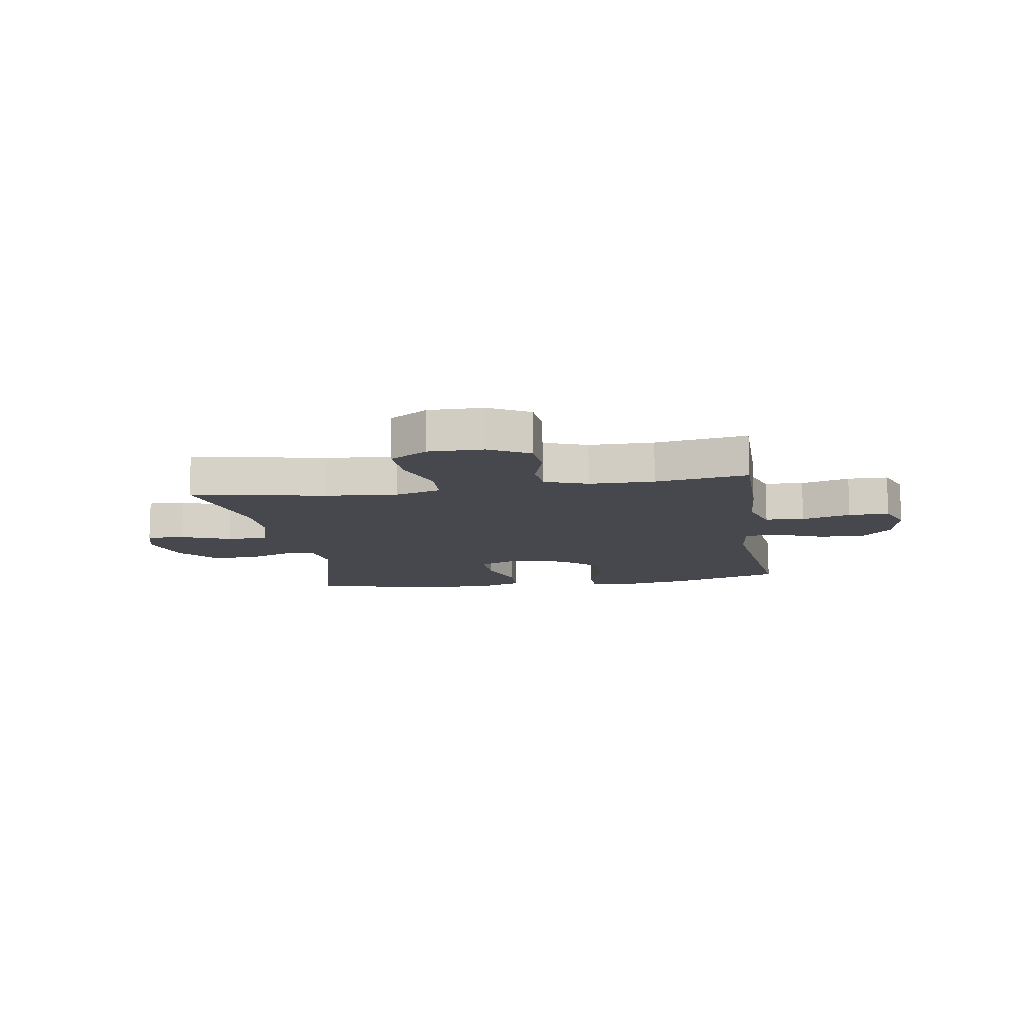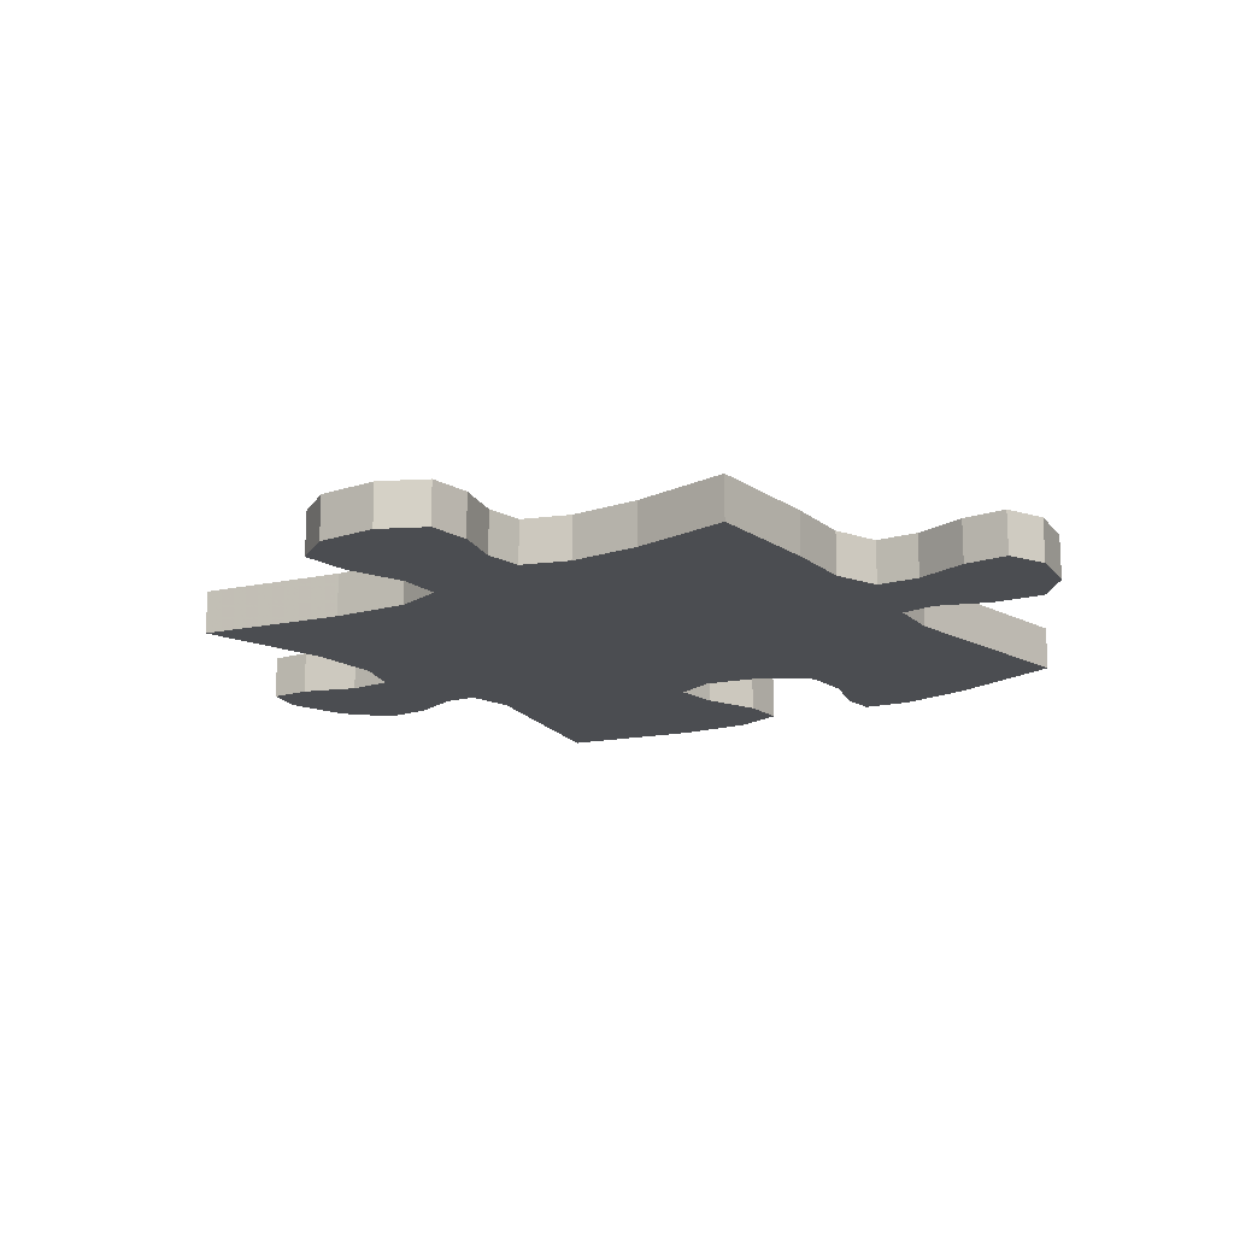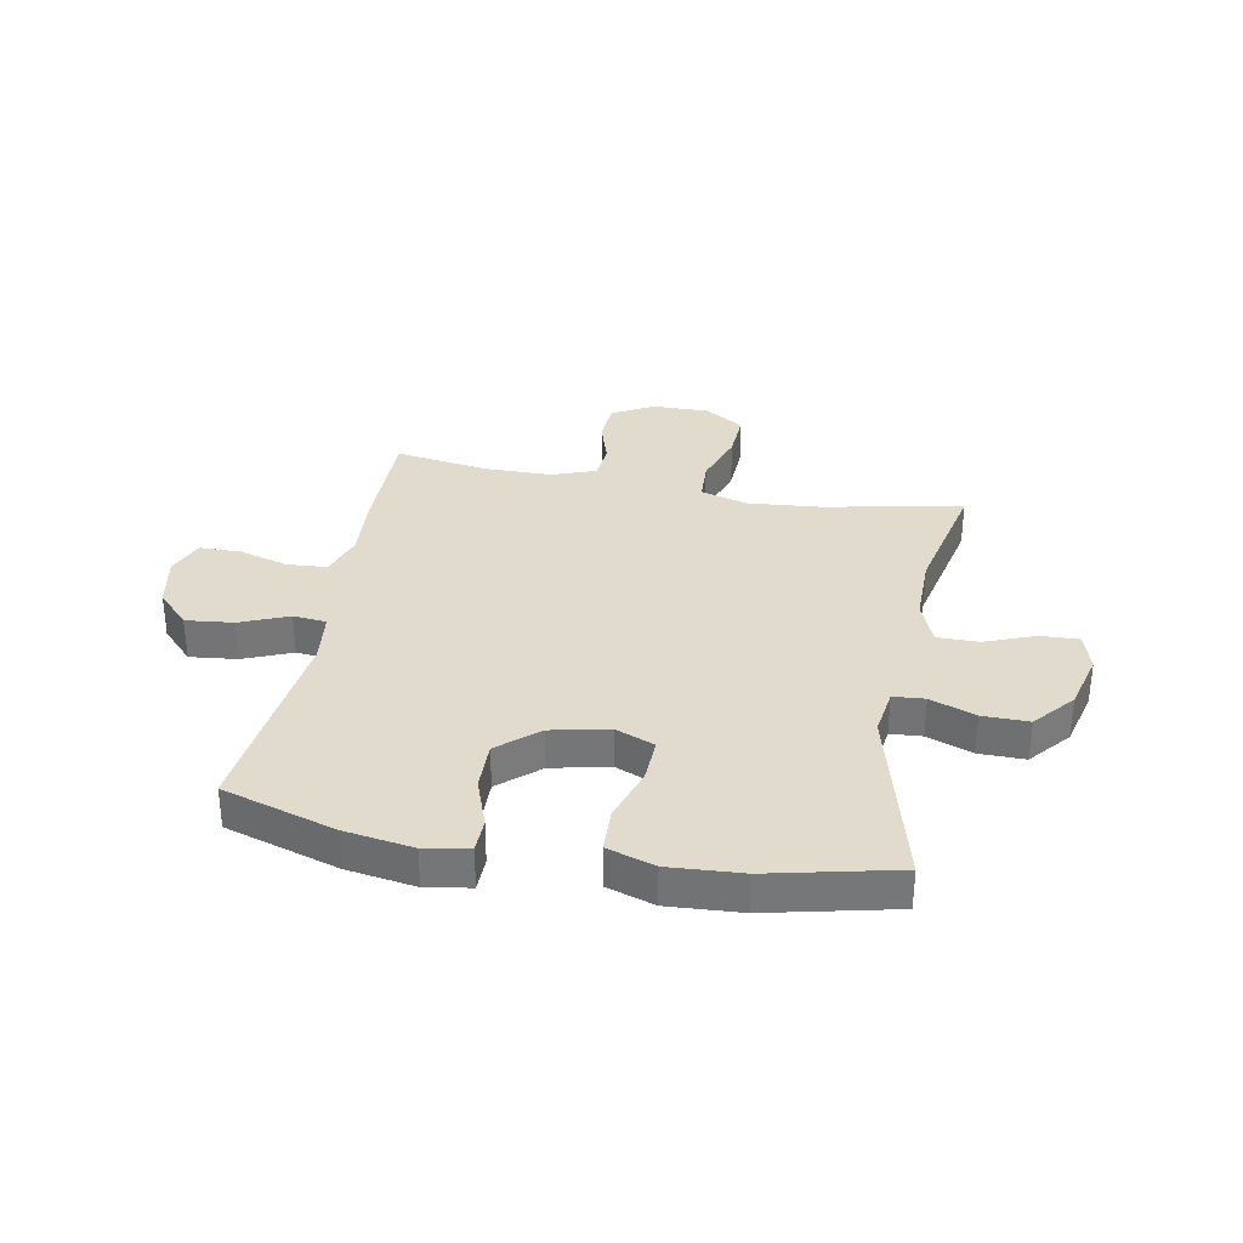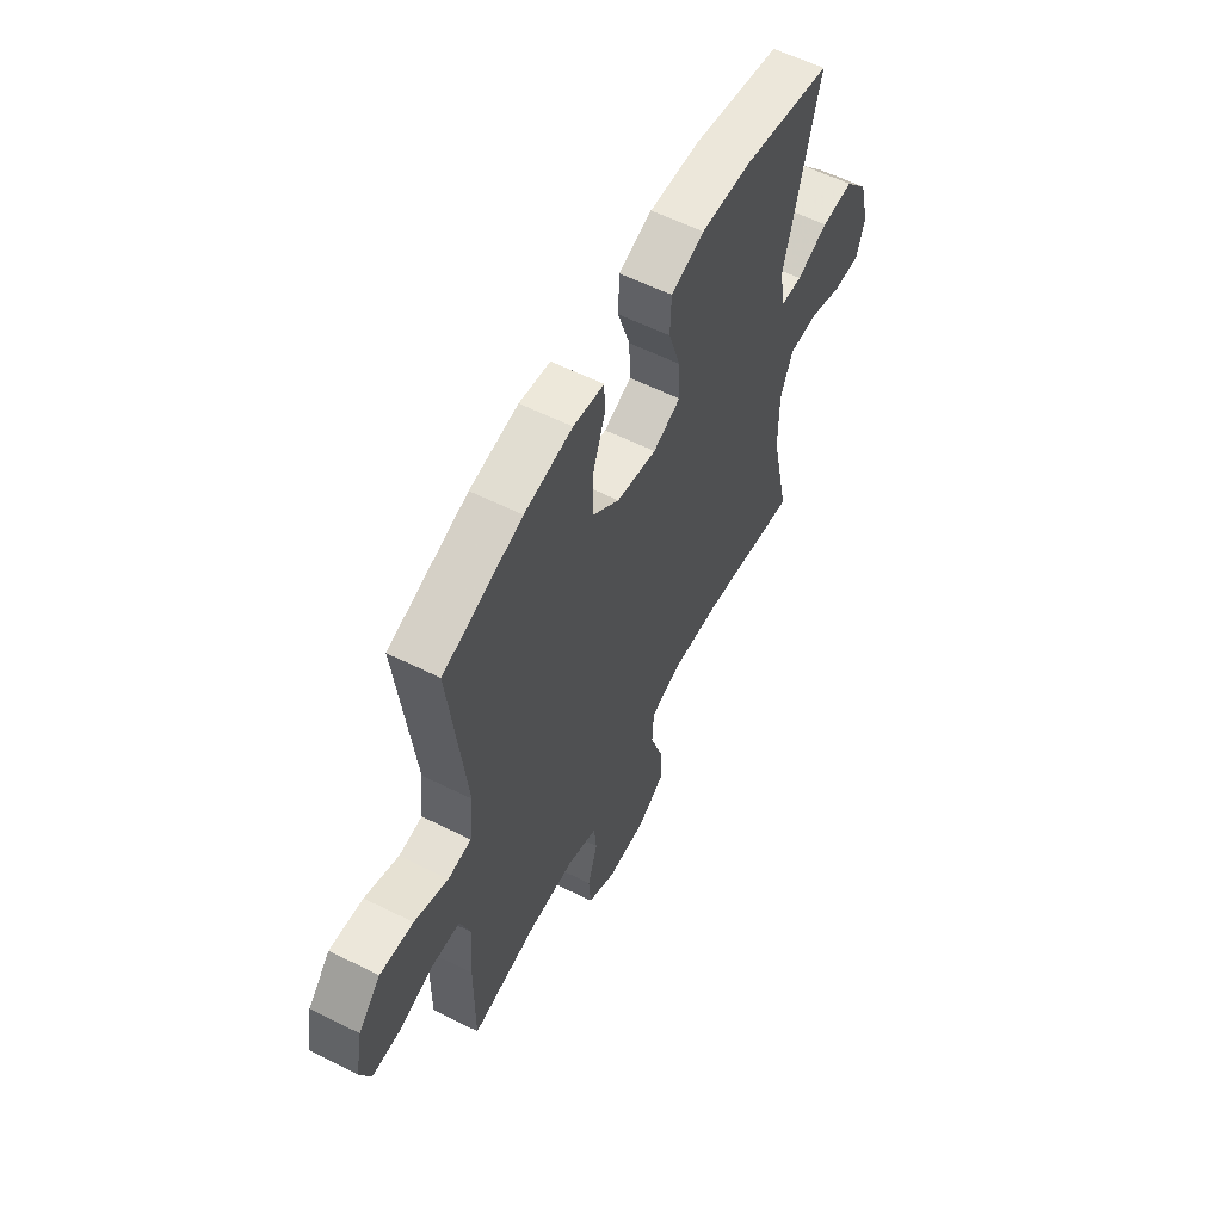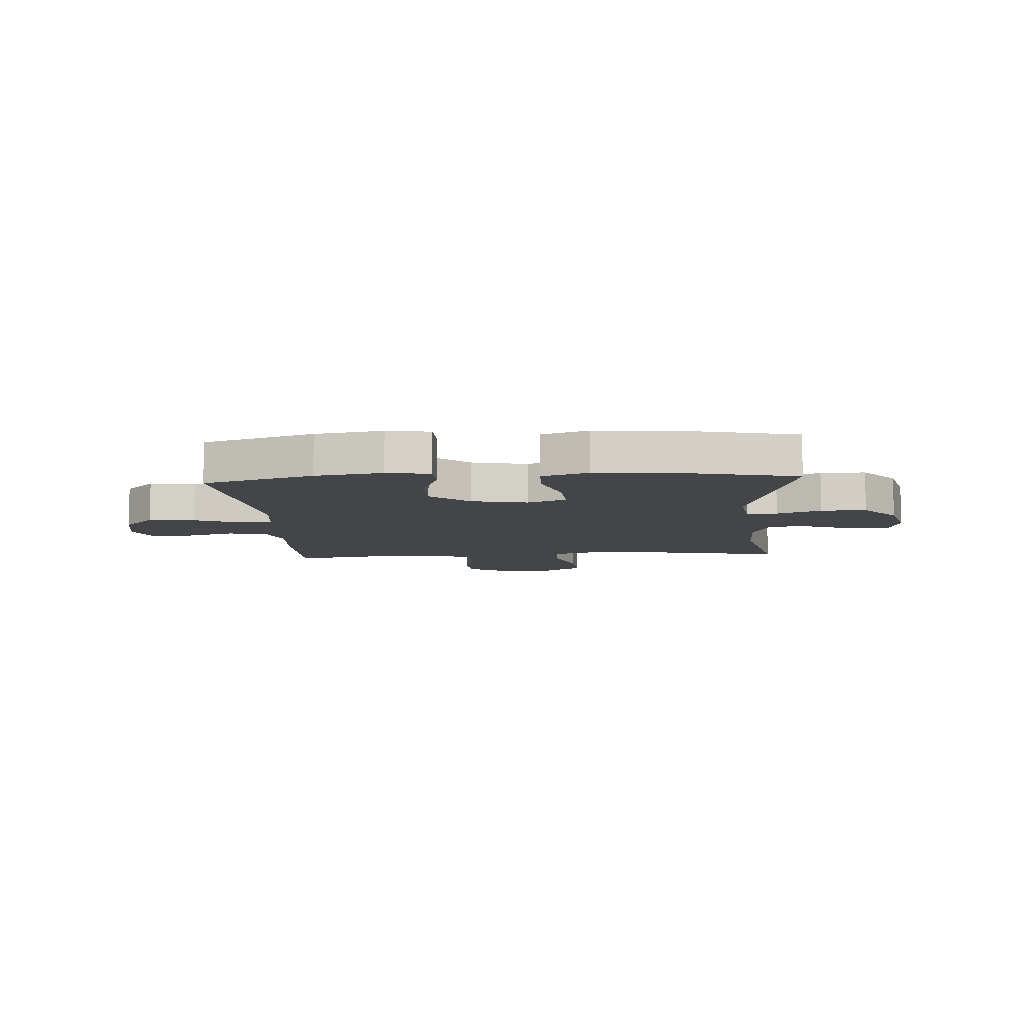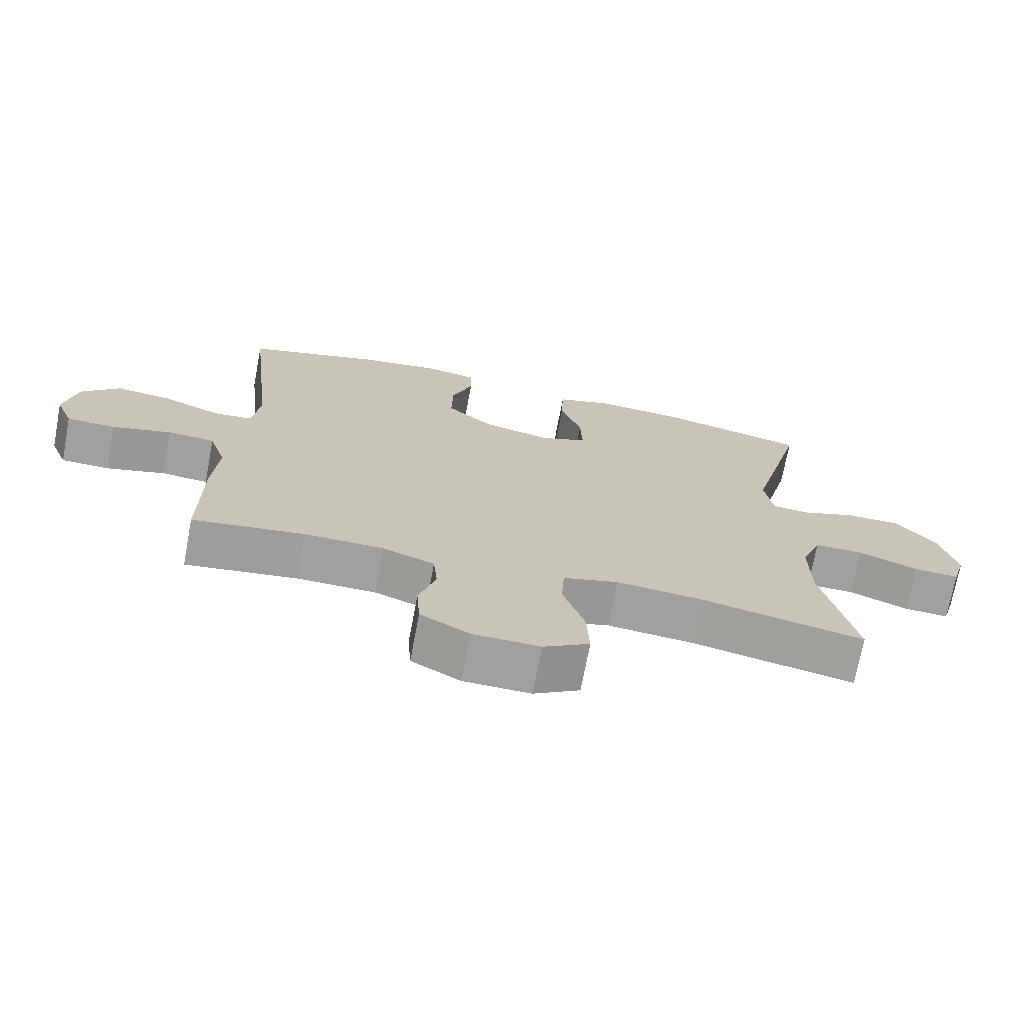
<metadata>
{"format":"obj","ext":"obj","renderer":"f3d","projection":"perspective","resolution":1024,"background":"white","views":[{"elev":-11.7,"azim":-170.9,"up":"+Y"},{"elev":-15.6,"azim":-144.2,"up":"+Y"},{"elev":33.2,"azim":10.6,"up":"+Y"},{"elev":58.9,"azim":-62.8,"up":"+Z"},{"elev":-8.6,"azim":4.0,"up":"+Y"},{"elev":-71.8,"azim":-10.7,"up":"+Z"}]}
</metadata>
<code>
v -0.5 0.07 -0.5
v -0.499 0.07 -0.3
v -0.491 0.07 -0.185
v -0.516 0.07 -0.109
v -0.585 0.07 -0.104
v -0.672 0.07 -0.129
v -0.744 0.07 -0.128
v -0.77 0.07 -0.063
v -0.752 0.07 0.029
v -0.696 0.07 0.088
v -0.613 0.07 0.079
v -0.529 0.07 0.044
v -0.471 0.07 0.05
v -0.46 0.07 0.141
v -0.5 0.07 0.5
v -0.303 0.07 0.561
v -0.183 0.07 0.58
v -0.106 0.07 0.567
v -0.105 0.07 0.507
v -0.136 0.07 0.42
v -0.138 0.07 0.334
v -0.069 0.07 0.274
v 0.031 0.07 0.252
v 0.1 0.07 0.28
v 0.097 0.07 0.358
v 0.066 0.07 0.454
v 0.069 0.07 0.531
v 0.152 0.07 0.558
v 0.28 0.07 0.55
v 0.5 0.07 0.5
v 0.416 0.07 0.175
v 0.428 0.07 0.092
v 0.483 0.07 0.088
v 0.562 0.07 0.118
v 0.643 0.07 0.119
v 0.702 0.07 0.049
v 0.728 0.07 -0.052
v 0.708 0.07 -0.12
v 0.641 0.07 -0.117
v 0.553 0.07 -0.083
v 0.481 0.07 -0.083
v 0.451 0.07 -0.16
v 0.452 0.07 -0.281
v 0.5 0.07 -0.5
v 0.259 0.07 -0.452
v 0.132 0.07 -0.441
v 0.05 0.07 -0.465
v 0.046 0.07 -0.538
v 0.078 0.07 -0.633
v 0.082 0.07 -0.716
v 0.014 0.07 -0.759
v -0.085 0.07 -0.758
v -0.157 0.07 -0.718
v -0.162 0.07 -0.647
v -0.137 0.07 -0.567
v -0.143 0.07 -0.504
v -0.219 0.07 -0.476
v -0.335 0.07 -0.475
v -0.5 0 -0.5
v -0.499 0 -0.3
v -0.491 0 -0.185
v -0.516 0 -0.109
v -0.585 0 -0.104
v -0.672 0 -0.129
v -0.744 0 -0.128
v -0.77 0 -0.063
v -0.752 0 0.029
v -0.696 0 0.088
v -0.613 0 0.079
v -0.529 0 0.044
v -0.471 0 0.05
v -0.46 0 0.141
v -0.5 0 0.5
v -0.303 0 0.561
v -0.183 0 0.58
v -0.106 0 0.567
v -0.105 0 0.507
v -0.136 0 0.42
v -0.138 0 0.334
v -0.069 0 0.274
v 0.031 0 0.252
v 0.1 0 0.28
v 0.097 0 0.358
v 0.066 0 0.454
v 0.069 0 0.531
v 0.152 0 0.558
v 0.28 0 0.55
v 0.5 0 0.5
v 0.416 0 0.175
v 0.428 0 0.092
v 0.483 0 0.088
v 0.562 0 0.118
v 0.643 0 0.119
v 0.702 0 0.049
v 0.728 0 -0.052
v 0.708 0 -0.12
v 0.641 0 -0.117
v 0.553 0 -0.083
v 0.481 0 -0.083
v 0.451 0 -0.16
v 0.452 0 -0.281
v 0.5 0 -0.5
v 0.259 0 -0.452
v 0.132 0 -0.441
v 0.05 0 -0.465
v 0.046 0 -0.538
v 0.078 0 -0.633
v 0.082 0 -0.716
v 0.014 0 -0.759
v -0.085 0 -0.758
v -0.157 0 -0.718
v -0.162 0 -0.647
v -0.137 0 -0.567
v -0.143 0 -0.504
v -0.219 0 -0.476
v -0.335 0 -0.475
f 53 54 55
f 52 53 55
f 51 52 55
f 50 51 55
f 49 50 55
f 48 49 55
f 47 48 55 56
f 46 47 56 57
f 43 44 45
f 42 43 45 46
f 46 57 58
f 42 46 58
f 41 42 58
f 38 39 40
f 37 38 40
f 36 37 40
f 35 36 40
f 34 35 40
f 33 34 40
f 32 33 40 41
f 29 30 31
f 28 29 31
f 27 28 31
f 26 27 31
f 25 26 31
f 24 25 31 32
f 1 2 3
f 58 1 3
f 41 58 3
f 32 41 3
f 24 32 3
f 23 24 3
f 18 19 20
f 17 18 20
f 16 17 20
f 15 16 20
f 14 15 20
f 13 14 20 21
f 10 11 12
f 9 10 12
f 8 9 12
f 7 8 12
f 6 7 12
f 5 6 12
f 4 5 12 13
f 3 4 13
f 23 3 13
f 22 23 13
f 13 21 22
f 113 112 111
f 113 111 110
f 113 110 109
f 113 109 108
f 113 108 107
f 113 107 106
f 114 113 106 105
f 115 114 105 104
f 103 102 101
f 104 103 101 100
f 116 115 104
f 116 104 100
f 116 100 99
f 98 97 96
f 98 96 95
f 98 95 94
f 98 94 93
f 98 93 92
f 98 92 91
f 99 98 91 90
f 89 88 87
f 89 87 86
f 89 86 85
f 89 85 84
f 89 84 83
f 90 89 83 82
f 61 60 59
f 61 59 116
f 61 116 99
f 61 99 90
f 61 90 82
f 61 82 81
f 78 77 76
f 78 76 75
f 78 75 74
f 78 74 73
f 78 73 72
f 79 78 72 71
f 70 69 68
f 70 68 67
f 70 67 66
f 70 66 65
f 70 65 64
f 70 64 63
f 71 70 63 62
f 71 62 61
f 71 61 81
f 71 81 80
f 80 79 71
f 1 59 60 2
f 2 60 61 3
f 3 61 62 4
f 4 62 63 5
f 5 63 64 6
f 6 64 65 7
f 7 65 66 8
f 8 66 67 9
f 9 67 68 10
f 10 68 69 11
f 11 69 70 12
f 12 70 71 13
f 13 71 72 14
f 14 72 73 15
f 15 73 74 16
f 16 74 75 17
f 17 75 76 18
f 18 76 77 19
f 19 77 78 20
f 20 78 79 21
f 21 79 80 22
f 22 80 81 23
f 23 81 82 24
f 24 82 83 25
f 25 83 84 26
f 26 84 85 27
f 27 85 86 28
f 28 86 87 29
f 29 87 88 30
f 30 88 89 31
f 31 89 90 32
f 32 90 91 33
f 33 91 92 34
f 34 92 93 35
f 35 93 94 36
f 36 94 95 37
f 37 95 96 38
f 38 96 97 39
f 39 97 98 40
f 40 98 99 41
f 41 99 100 42
f 42 100 101 43
f 43 101 102 44
f 44 102 103 45
f 45 103 104 46
f 46 104 105 47
f 47 105 106 48
f 48 106 107 49
f 49 107 108 50
f 50 108 109 51
f 51 109 110 52
f 52 110 111 53
f 53 111 112 54
f 54 112 113 55
f 55 113 114 56
f 56 114 115 57
f 57 115 116 58
f 58 116 59 1

</code>
